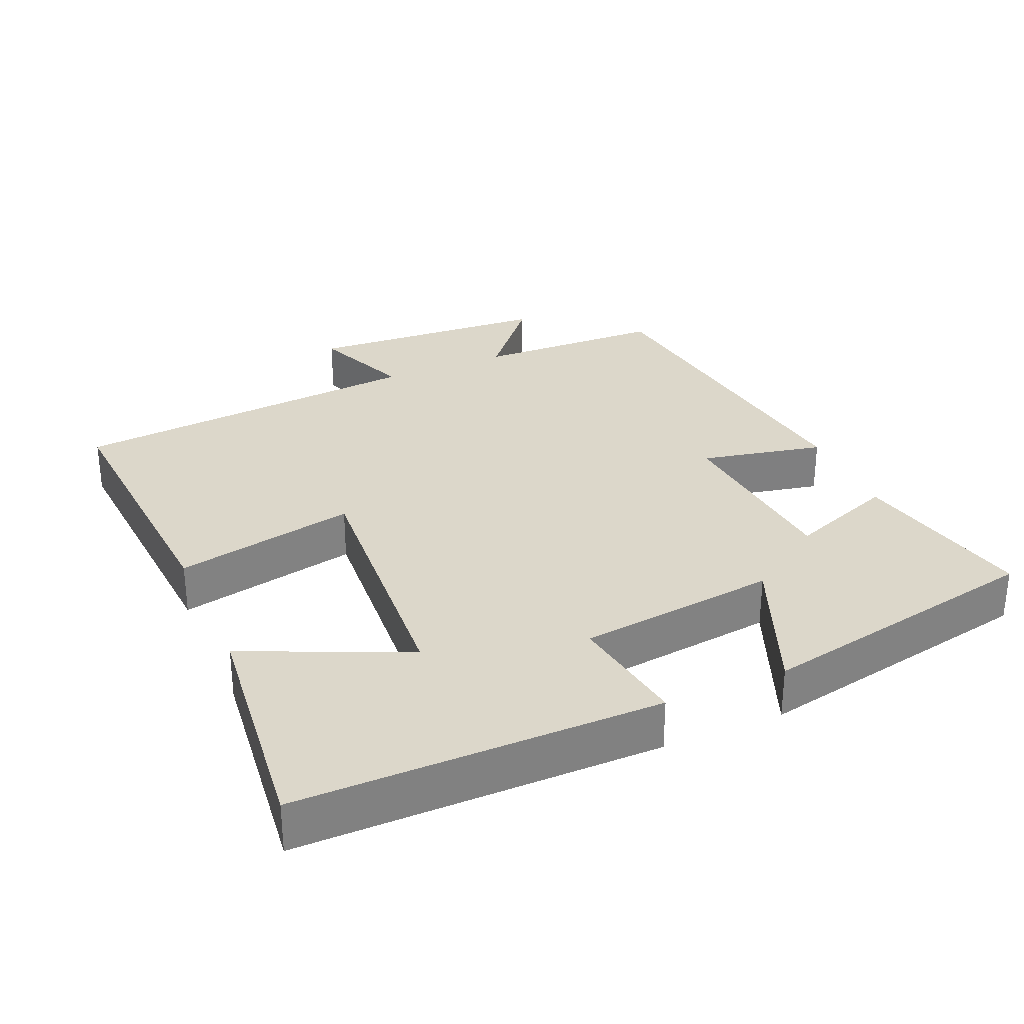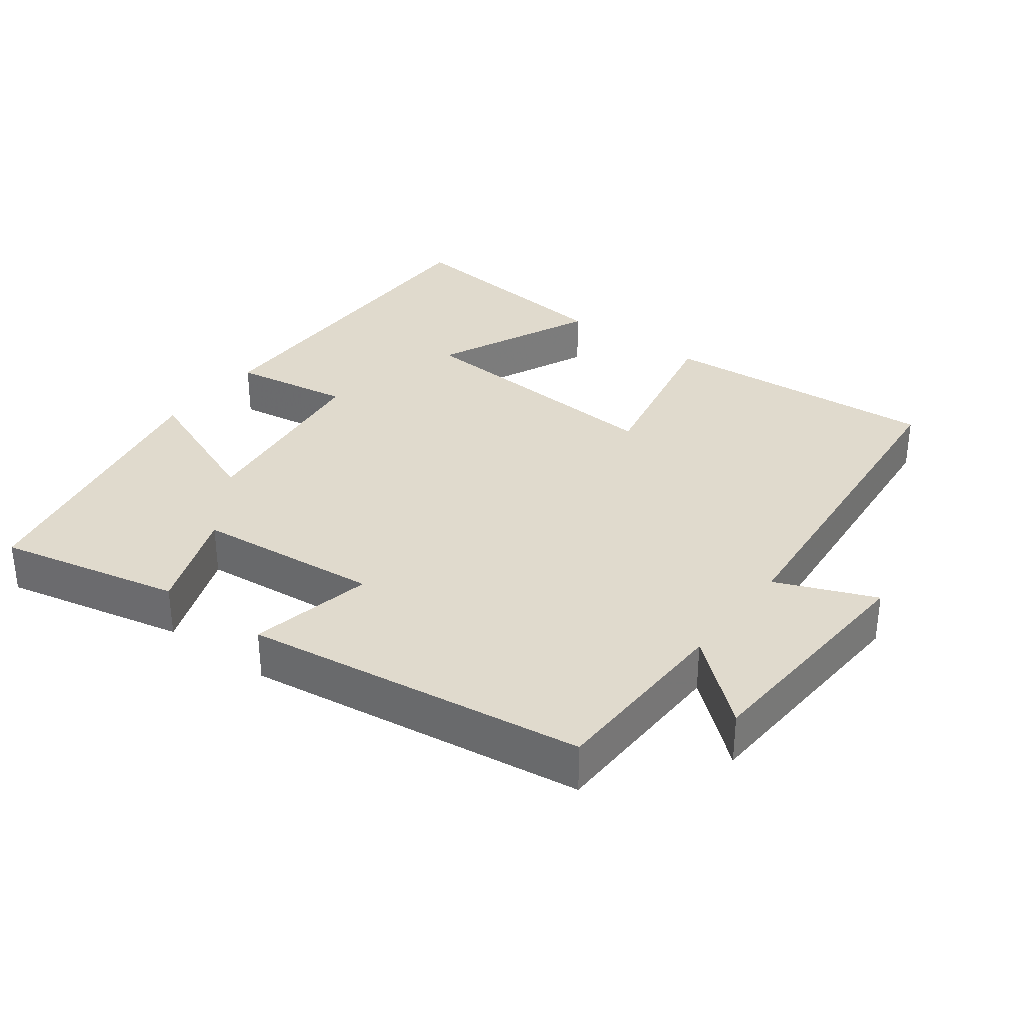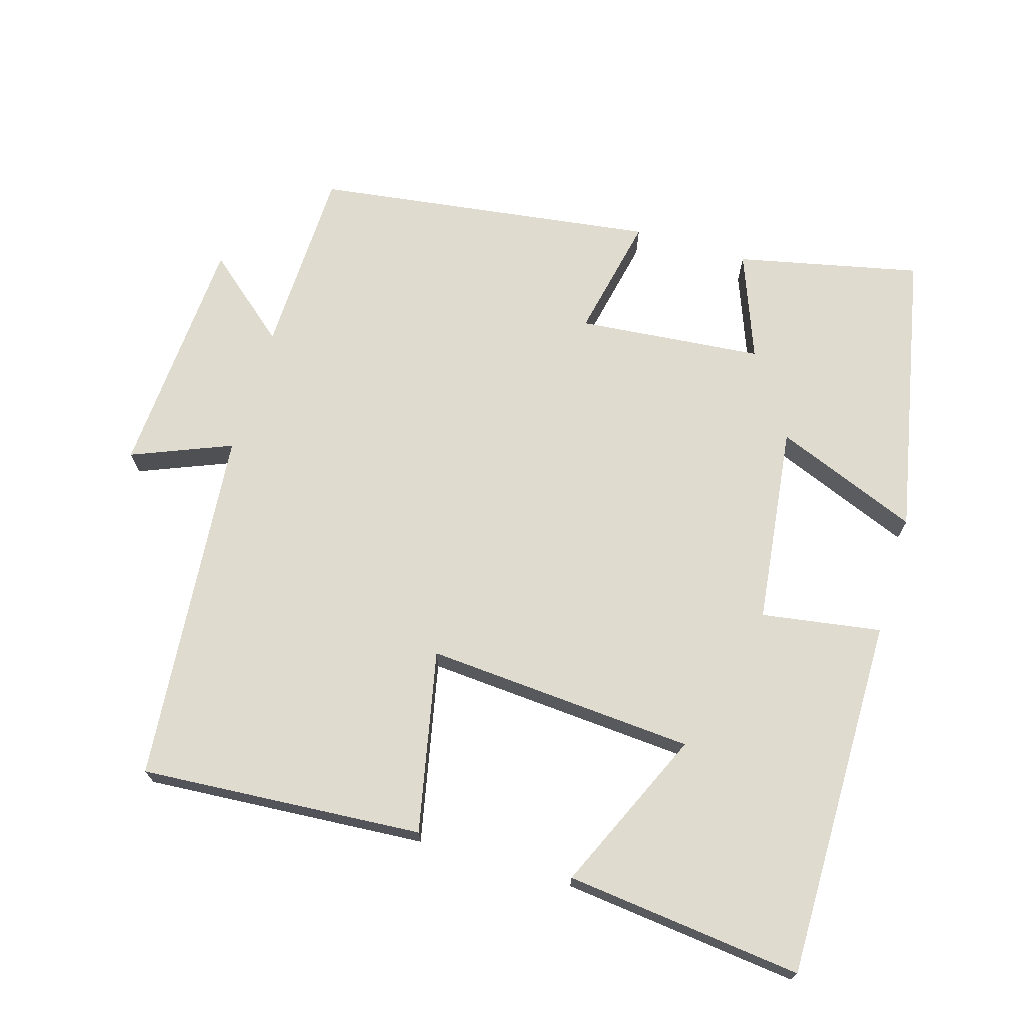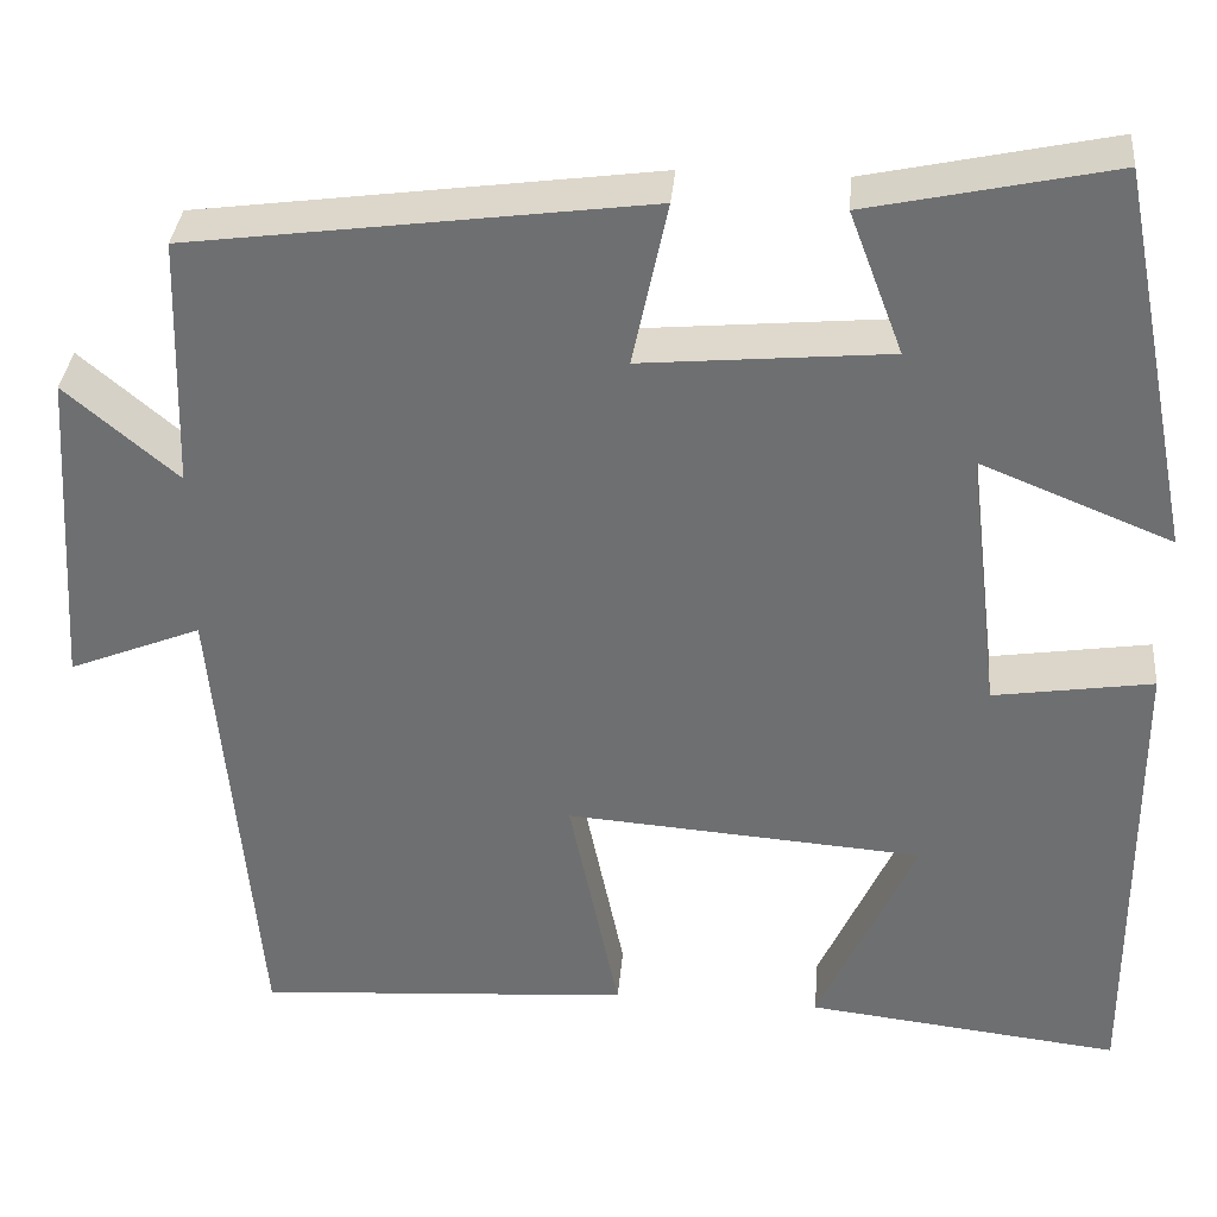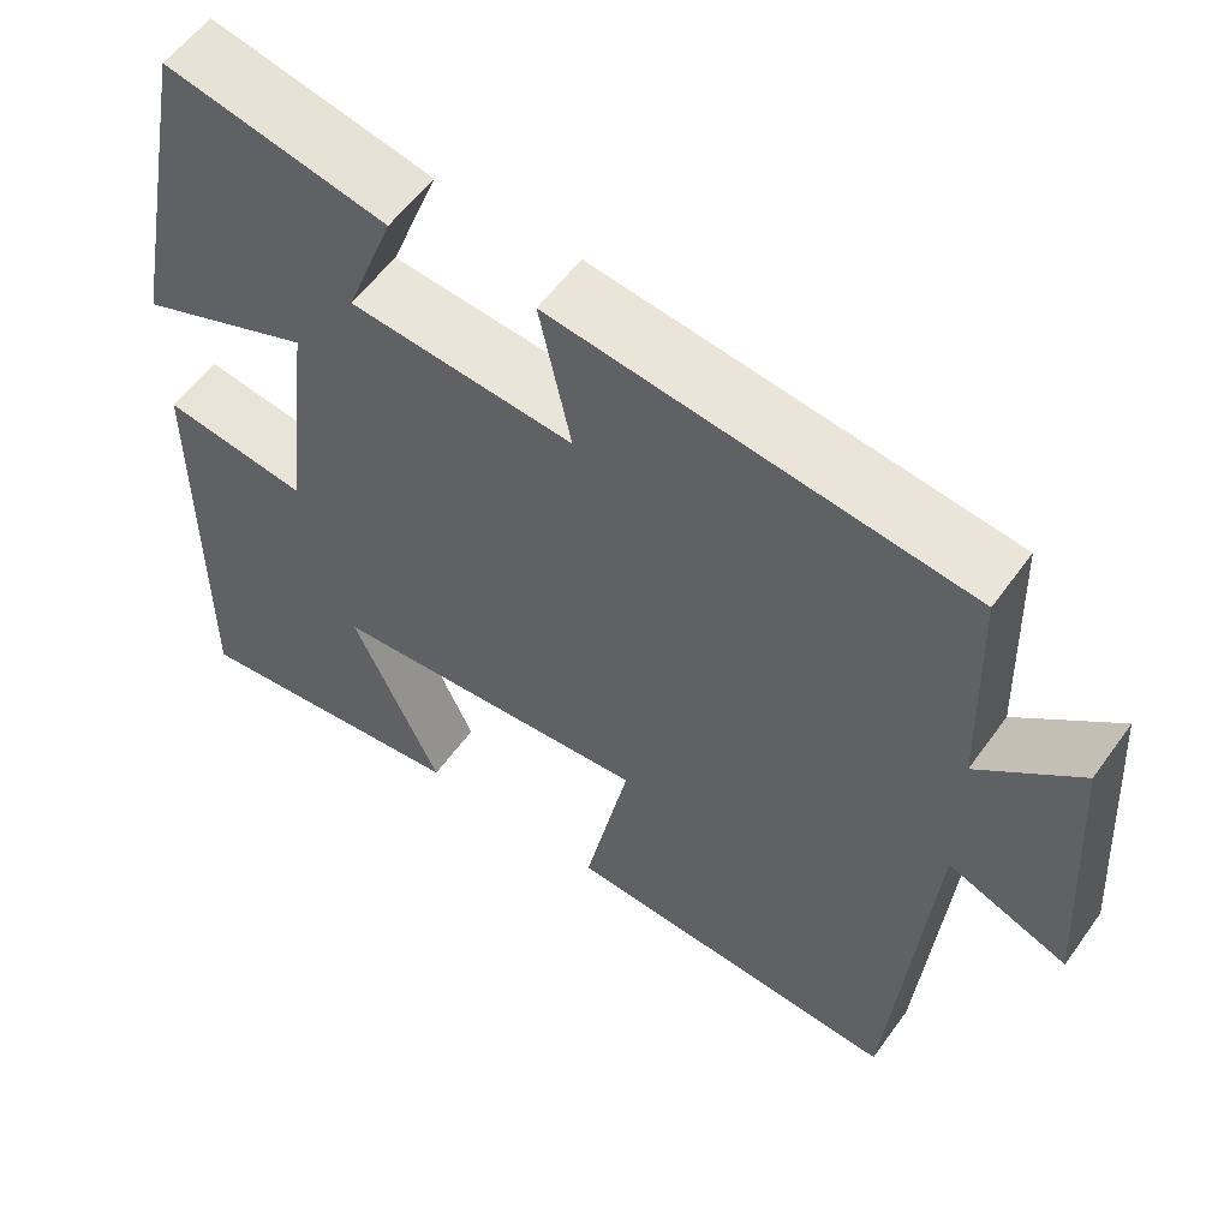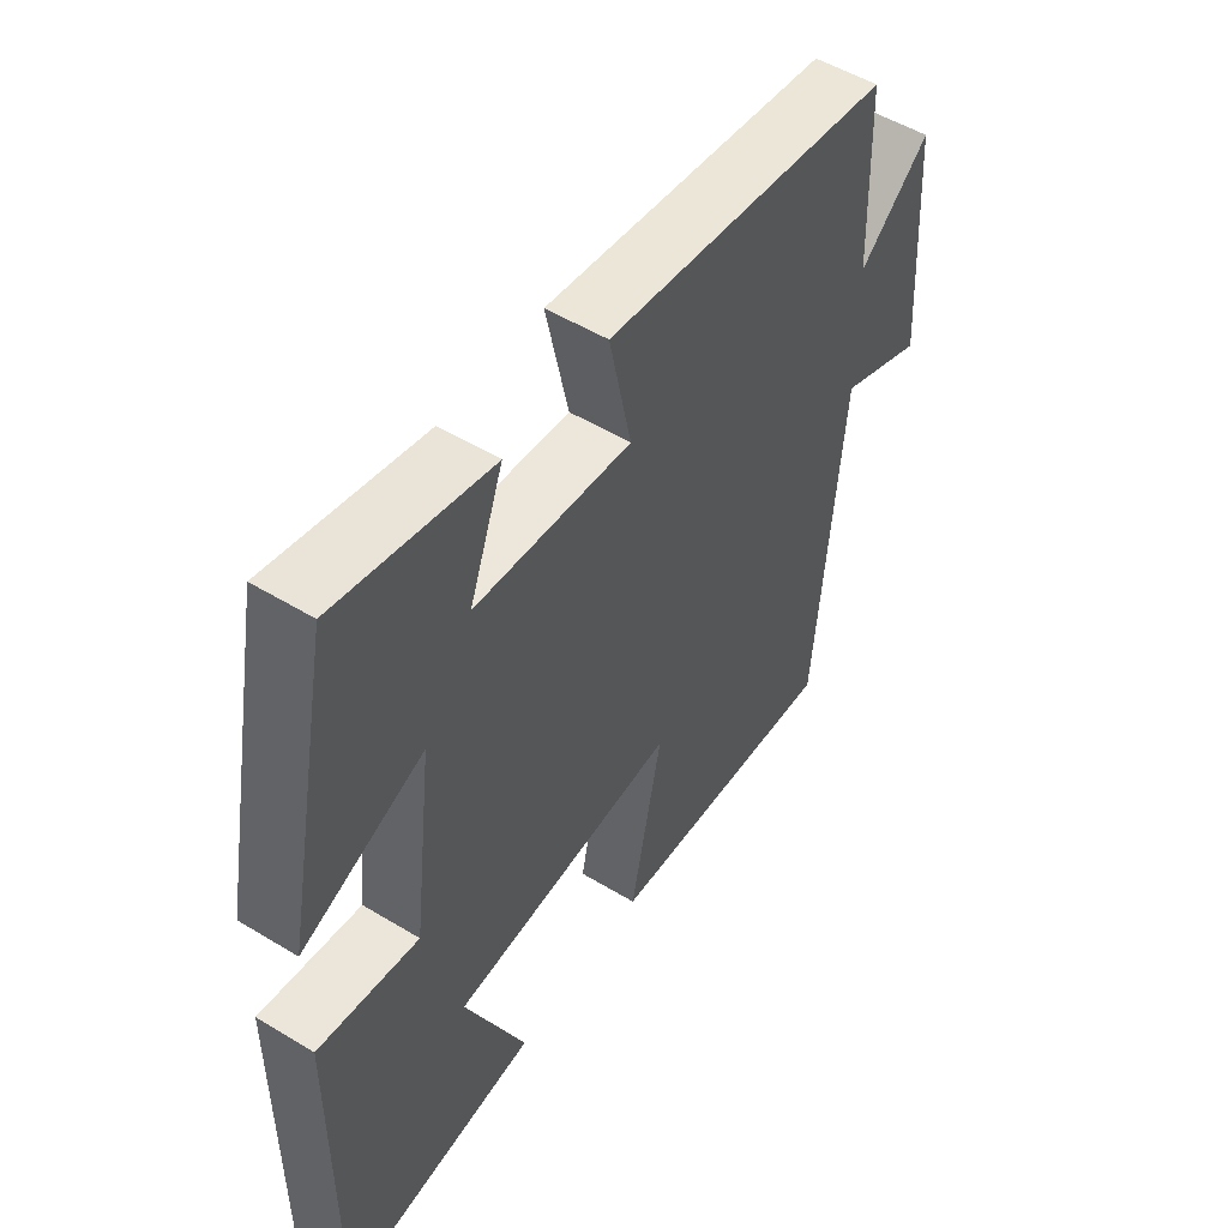
<metadata>
{"format":"obj","ext":"obj","renderer":"f3d","projection":"perspective","resolution":1024,"background":"white","views":[{"elev":30.5,"azim":-113.5,"up":"+Y"},{"elev":33.0,"azim":36.7,"up":"+Y"},{"elev":70.3,"azim":-163.5,"up":"+Y"},{"elev":34.7,"azim":-174.9,"up":"+Z"},{"elev":56.7,"azim":35.2,"up":"+Z"},{"elev":52.3,"azim":-56.8,"up":"+Z"}]}
</metadata>
<code>
v 0.492 0.07 0.435
v 0.5 0.07 0.167
v 0.619 0.07 0.268
v 0.641 0.07 -0.078
v 0.5 0.07 -0.021
v 0.455 0.07 -0.527
v 0.056 0.07 -0.5
v 0.109 0.07 -0.243
v -0.271 0.07 -0.271
v -0.168 0.07 -0.5
v -0.502 0.07 -0.538
v -0.5 0.07 -0.026
v -0.331 0.07 -0.052
v -0.297 0.07 0.23
v -0.5 0.07 0.148
v -0.419 0.07 0.556
v -0.16 0.07 0.5
v -0.217 0.07 0.349
v 0.045 0.07 0.325
v 0.008 0.07 0.5
v 0.492 0 0.435
v 0.5 0 0.167
v 0.619 0 0.268
v 0.641 0 -0.078
v 0.5 0 -0.021
v 0.455 0 -0.527
v 0.056 0 -0.5
v 0.109 0 -0.243
v -0.271 0 -0.271
v -0.168 0 -0.5
v -0.502 0 -0.538
v -0.5 0 -0.026
v -0.331 0 -0.052
v -0.297 0 0.23
v -0.5 0 0.148
v -0.419 0 0.556
v -0.16 0 0.5
v -0.217 0 0.349
v 0.045 0 0.325
v 0.008 0 0.5
f 19 20 1 2
f 18 19 2
f 16 17 18
f 15 16 18
f 14 15 18
f 13 14 18 2
f 11 12 13
f 9 10 11
f 9 11 13
f 8 9 13 2
f 7 8 2
f 6 7 2
f 5 6 2
f 2 3 4 5
f 22 21 40 39
f 22 39 38
f 38 37 36
f 38 36 35
f 38 35 34
f 22 38 34 33
f 33 32 31
f 31 30 29
f 33 31 29
f 22 33 29 28
f 22 28 27
f 22 27 26
f 22 26 25
f 25 24 23 22
f 1 21 22 2
f 2 22 23 3
f 3 23 24 4
f 4 24 25 5
f 5 25 26 6
f 6 26 27 7
f 7 27 28 8
f 8 28 29 9
f 9 29 30 10
f 10 30 31 11
f 11 31 32 12
f 12 32 33 13
f 13 33 34 14
f 14 34 35 15
f 15 35 36 16
f 16 36 37 17
f 17 37 38 18
f 18 38 39 19
f 19 39 40 20
f 20 40 21 1

</code>
